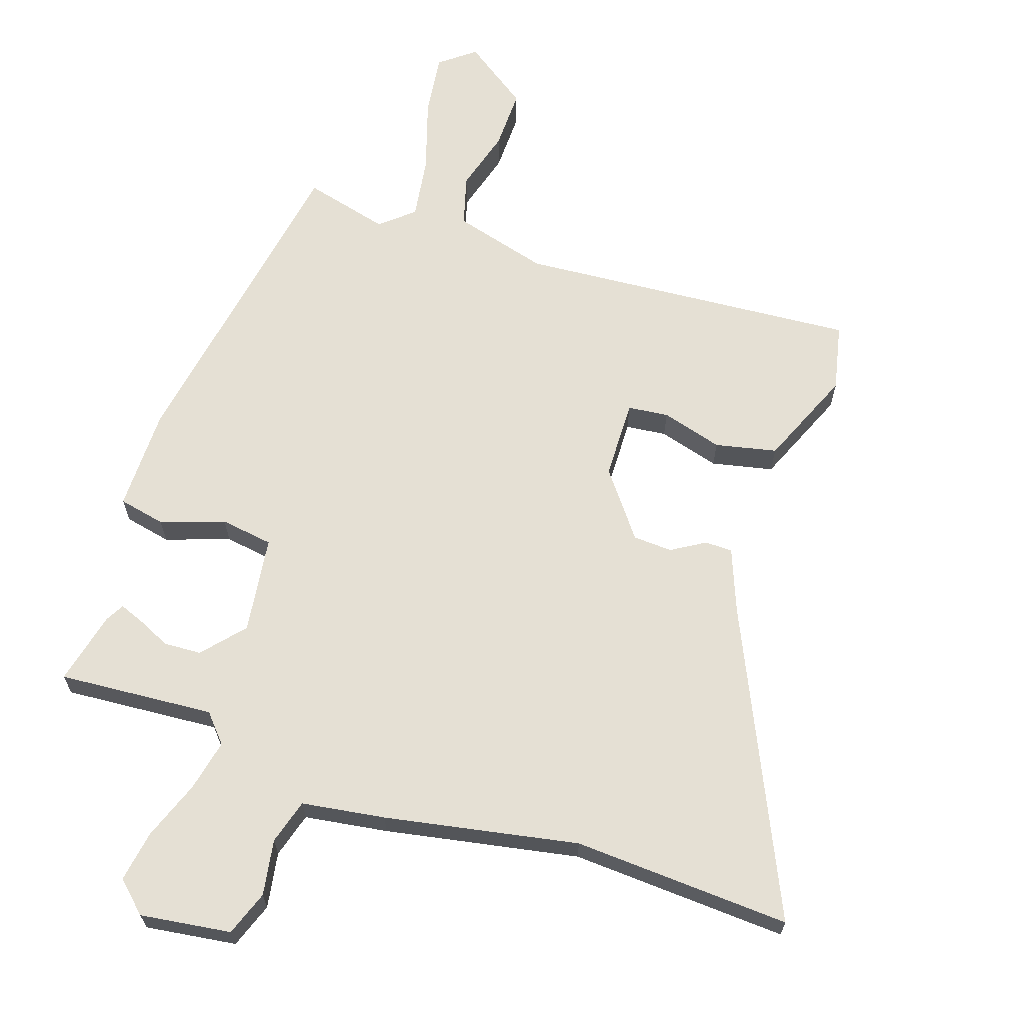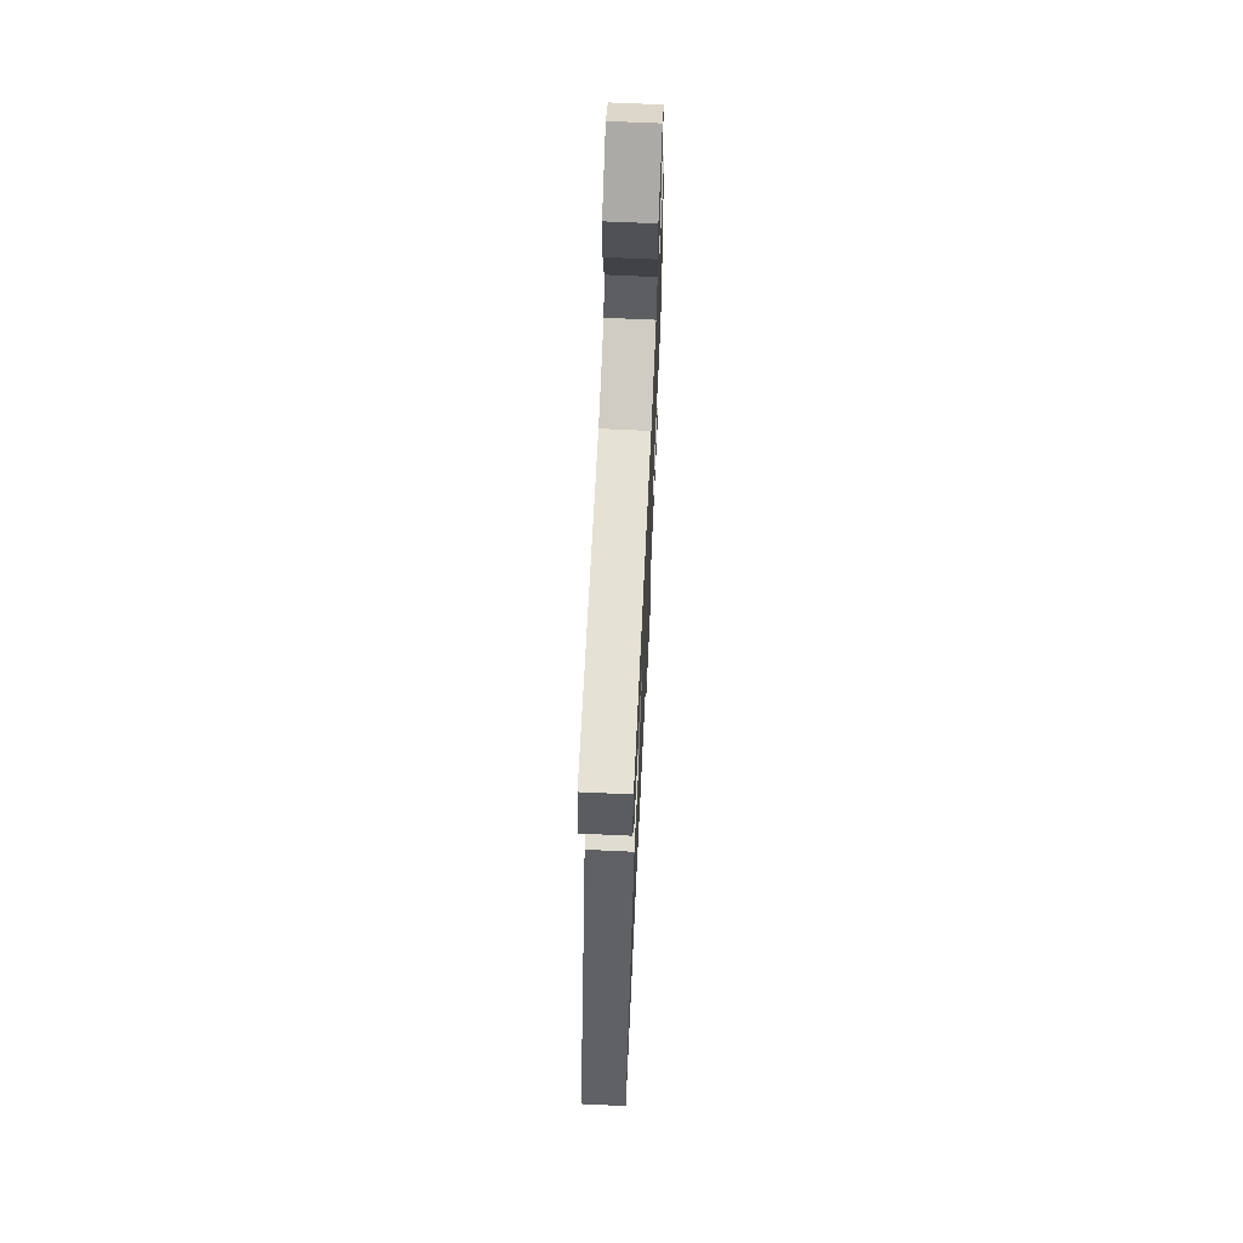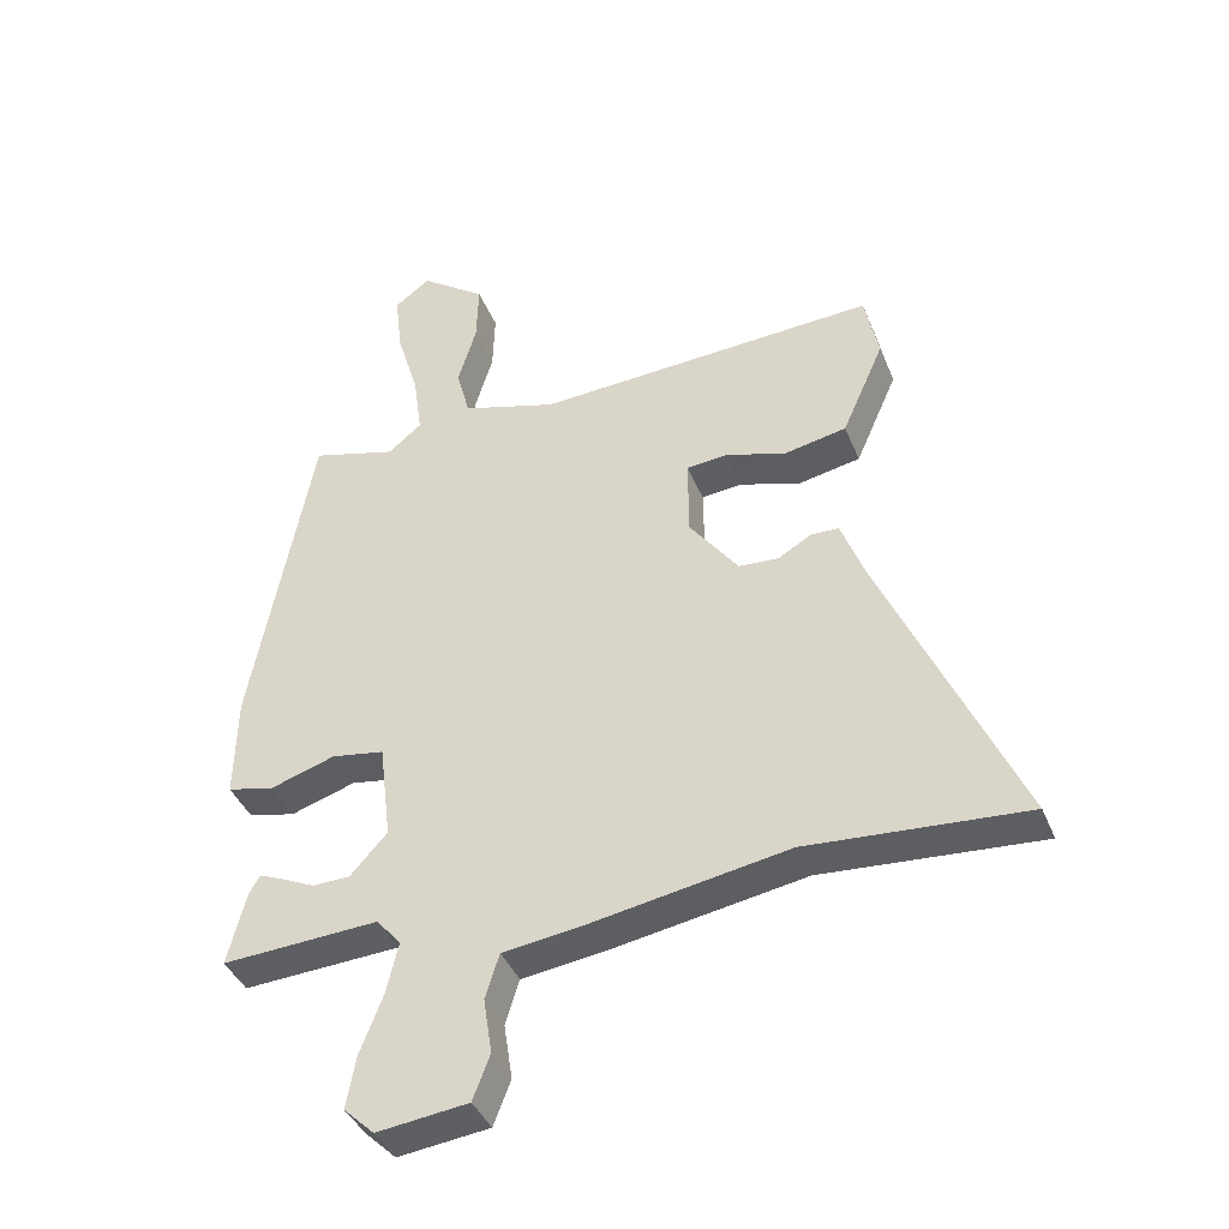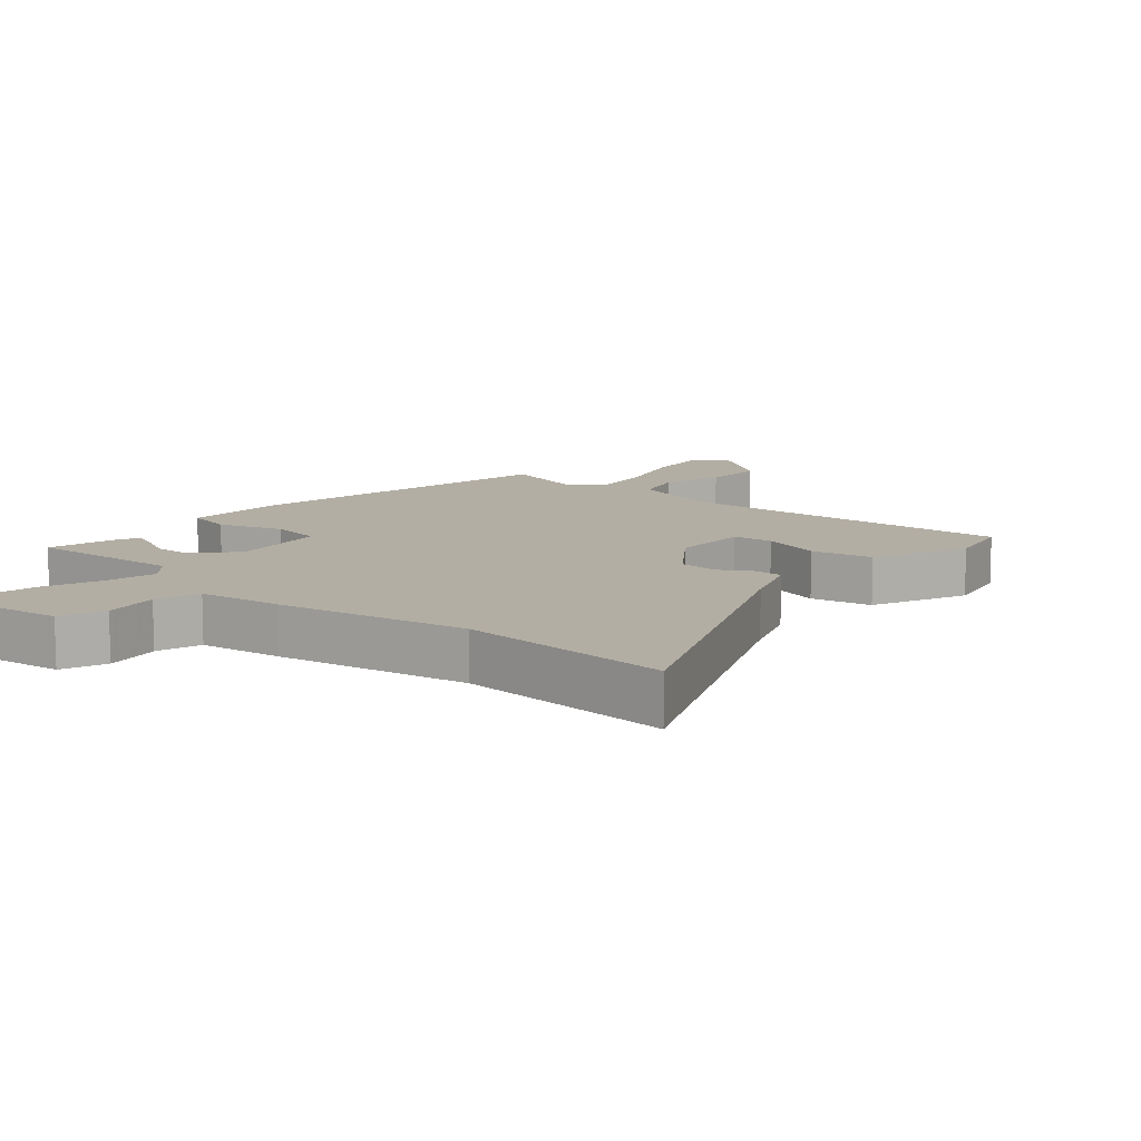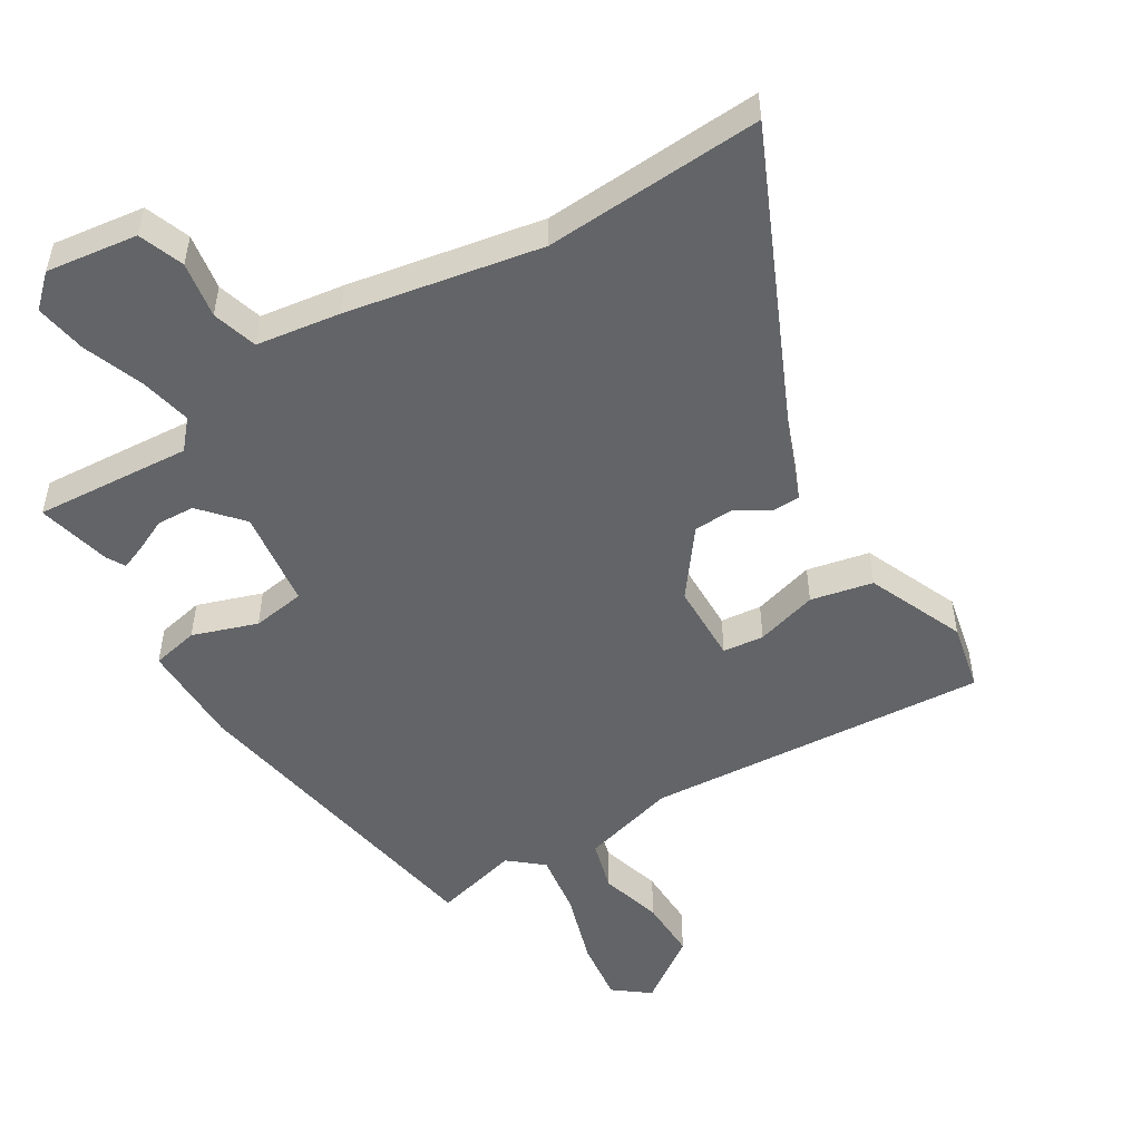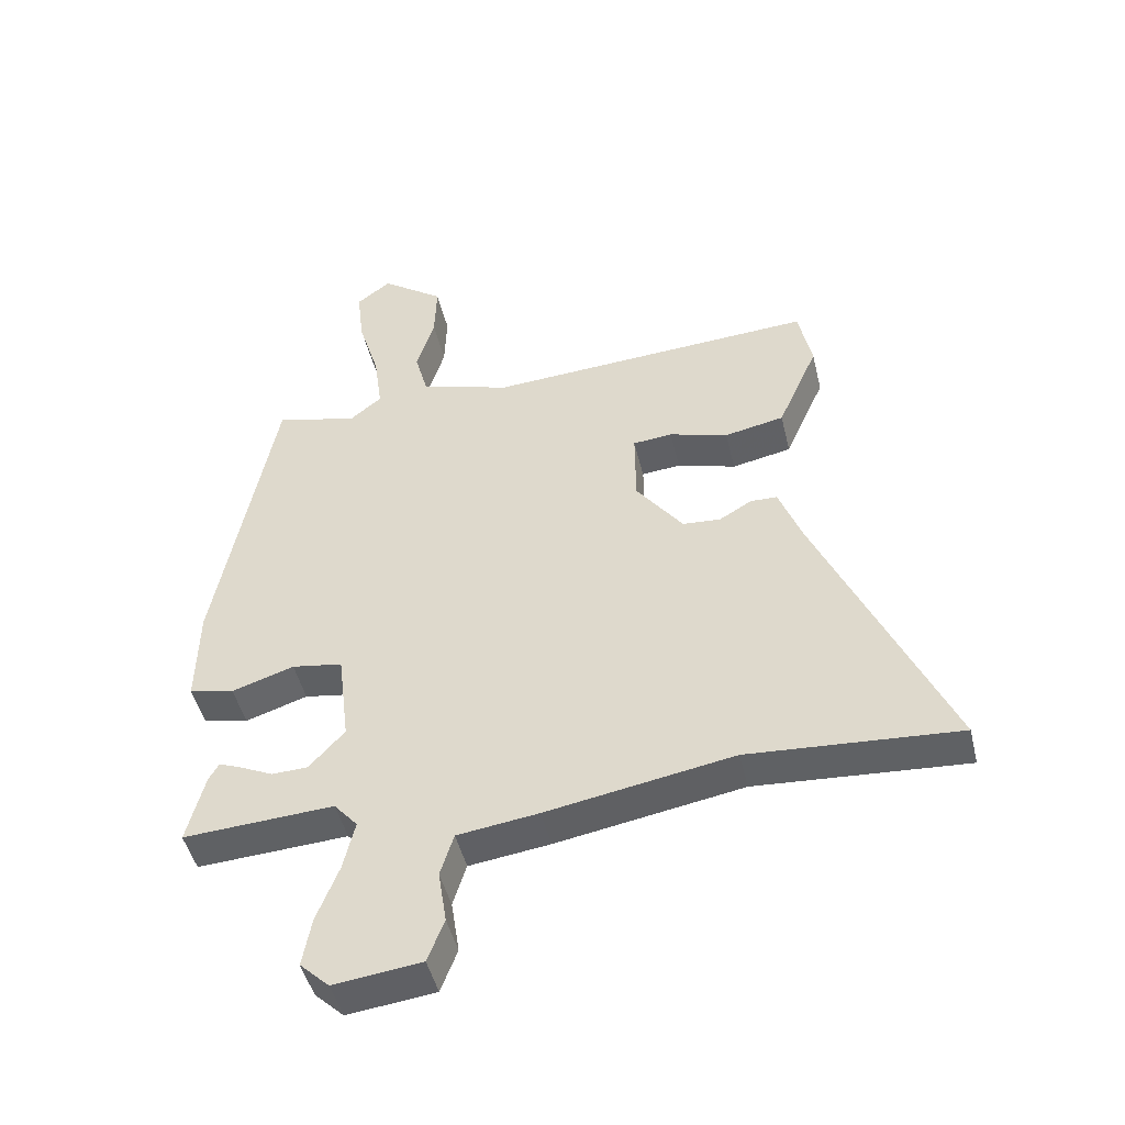
<metadata>
{"format":"obj","ext":"obj","renderer":"f3d","projection":"perspective","resolution":1024,"background":"white","views":[{"elev":65.4,"azim":-162.3,"up":"+Y"},{"elev":67.7,"azim":-87.3,"up":"+Z"},{"elev":-40.2,"azim":-159.1,"up":"+Z"},{"elev":11.0,"azim":-139.5,"up":"+Y"},{"elev":-51.1,"azim":-149.3,"up":"+Y"},{"elev":-47.2,"azim":-166.6,"up":"+Z"}]}
</metadata>
<code>
v -0.499 0.07 0.491
v 0.02 0.07 0.46
v 0.164 0.07 0.502
v 0.185 0.07 0.58
v 0.157 0.07 0.674
v 0.154 0.07 0.767
v 0.253 0.07 0.839
v 0.307 0.07 0.798
v 0.296 0.07 0.703
v 0.262 0.07 0.59
v 0.249 0.07 0.494
v 0.3 0.07 0.452
v 0.429 0.07 0.487
v 0.521 0.07 -0.009
v 0.524 0.07 -0.166
v 0.453 0.07 -0.182
v 0.355 0.07 -0.15
v 0.275 0.07 -0.163
v 0.257 0.07 -0.312
v 0.313 0.07 -0.374
v 0.37 0.07 -0.376
v 0.42 0.07 -0.352
v 0.457 0.07 -0.337
v 0.473 0.07 -0.365
v 0.501 0.07 -0.476
v 0.264 0.07 -0.462
v 0.227 0.07 -0.505
v 0.245 0.07 -0.583
v 0.28 0.07 -0.673
v 0.294 0.07 -0.751
v 0.248 0.07 -0.795
v 0.11 0.07 -0.778
v 0.084 0.07 -0.71
v 0.097 0.07 -0.625
v 0.076 0.07 -0.557
v -0.051 0.07 -0.54
v -0.345 0.07 -0.489
v -0.675 0.07 -0.512
v -0.471 0.07 -0.047
v -0.435 0.07 0.049
v -0.393 0.07 0.05
v -0.342 0.07 0.02
v -0.282 0.07 0.024
v -0.208 0.07 0.124
v -0.207 0.07 0.245
v -0.269 0.07 0.251
v -0.362 0.07 0.223
v -0.456 0.07 0.242
v -0.52 0.07 0.388
v -0.499 0 0.491
v 0.02 0 0.46
v 0.164 0 0.502
v 0.185 0 0.58
v 0.157 0 0.674
v 0.154 0 0.767
v 0.253 0 0.839
v 0.307 0 0.798
v 0.296 0 0.703
v 0.262 0 0.59
v 0.249 0 0.494
v 0.3 0 0.452
v 0.429 0 0.487
v 0.521 0 -0.009
v 0.524 0 -0.166
v 0.453 0 -0.182
v 0.355 0 -0.15
v 0.275 0 -0.163
v 0.257 0 -0.312
v 0.313 0 -0.374
v 0.37 0 -0.376
v 0.42 0 -0.352
v 0.457 0 -0.337
v 0.473 0 -0.365
v 0.501 0 -0.476
v 0.264 0 -0.462
v 0.227 0 -0.505
v 0.245 0 -0.583
v 0.28 0 -0.673
v 0.294 0 -0.751
v 0.248 0 -0.795
v 0.11 0 -0.778
v 0.084 0 -0.71
v 0.097 0 -0.625
v 0.076 0 -0.557
v -0.051 0 -0.54
v -0.345 0 -0.489
v -0.675 0 -0.512
v -0.471 0 -0.047
v -0.435 0 0.049
v -0.393 0 0.05
v -0.342 0 0.02
v -0.282 0 0.024
v -0.208 0 0.124
v -0.207 0 0.245
v -0.269 0 0.251
v -0.362 0 0.223
v -0.456 0 0.242
v -0.52 0 0.388
f 46 47 48 49
f 45 46 49 1
f 39 40 41 42
f 37 38 39 42
f 35 36 37 42
f 35 42 43
f 31 32 33 34
f 31 34 35
f 28 29 30 31
f 27 28 31 35
f 26 27 35 43
f 21 22 23 24
f 21 24 25 26
f 14 15 16 17
f 12 13 14 17
f 11 12 17 18
f 7 8 9 10
f 7 10 11
f 4 5 6 7
f 4 7 11
f 3 4 11 18
f 45 1 2
f 44 45 2 3
f 20 21 26
f 19 20 26 43
f 19 43 44
f 3 18 19 44
f 98 97 96 95
f 50 98 95 94
f 91 90 89 88
f 91 88 87 86
f 91 86 85 84
f 92 91 84
f 83 82 81 80
f 84 83 80
f 80 79 78 77
f 84 80 77 76
f 92 84 76 75
f 73 72 71 70
f 75 74 73 70
f 66 65 64 63
f 66 63 62 61
f 67 66 61 60
f 59 58 57 56
f 60 59 56
f 56 55 54 53
f 60 56 53
f 67 60 53 52
f 51 50 94
f 52 51 94 93
f 75 70 69
f 92 75 69 68
f 93 92 68
f 93 68 67 52
f 1 50 51 2
f 2 51 52 3
f 3 52 53 4
f 4 53 54 5
f 5 54 55 6
f 6 55 56 7
f 7 56 57 8
f 8 57 58 9
f 9 58 59 10
f 10 59 60 11
f 11 60 61 12
f 12 61 62 13
f 13 62 63 14
f 14 63 64 15
f 15 64 65 16
f 16 65 66 17
f 17 66 67 18
f 18 67 68 19
f 19 68 69 20
f 20 69 70 21
f 21 70 71 22
f 22 71 72 23
f 23 72 73 24
f 24 73 74 25
f 25 74 75 26
f 26 75 76 27
f 27 76 77 28
f 28 77 78 29
f 29 78 79 30
f 30 79 80 31
f 31 80 81 32
f 32 81 82 33
f 33 82 83 34
f 34 83 84 35
f 35 84 85 36
f 36 85 86 37
f 37 86 87 38
f 38 87 88 39
f 39 88 89 40
f 40 89 90 41
f 41 90 91 42
f 42 91 92 43
f 43 92 93 44
f 44 93 94 45
f 45 94 95 46
f 46 95 96 47
f 47 96 97 48
f 48 97 98 49
f 49 98 50 1

</code>
